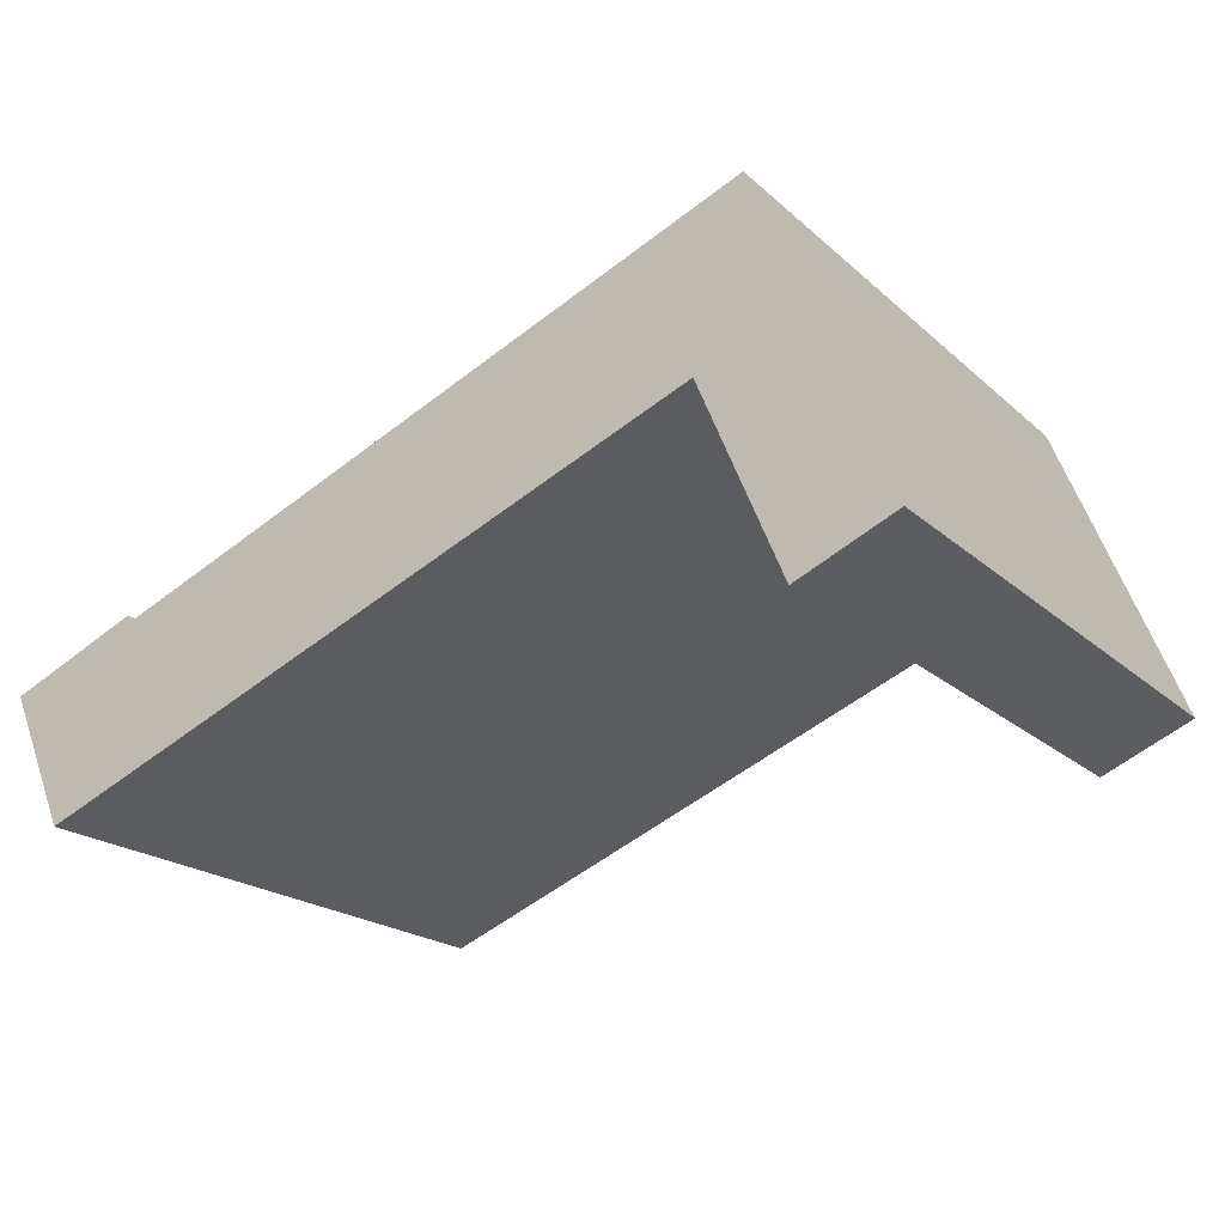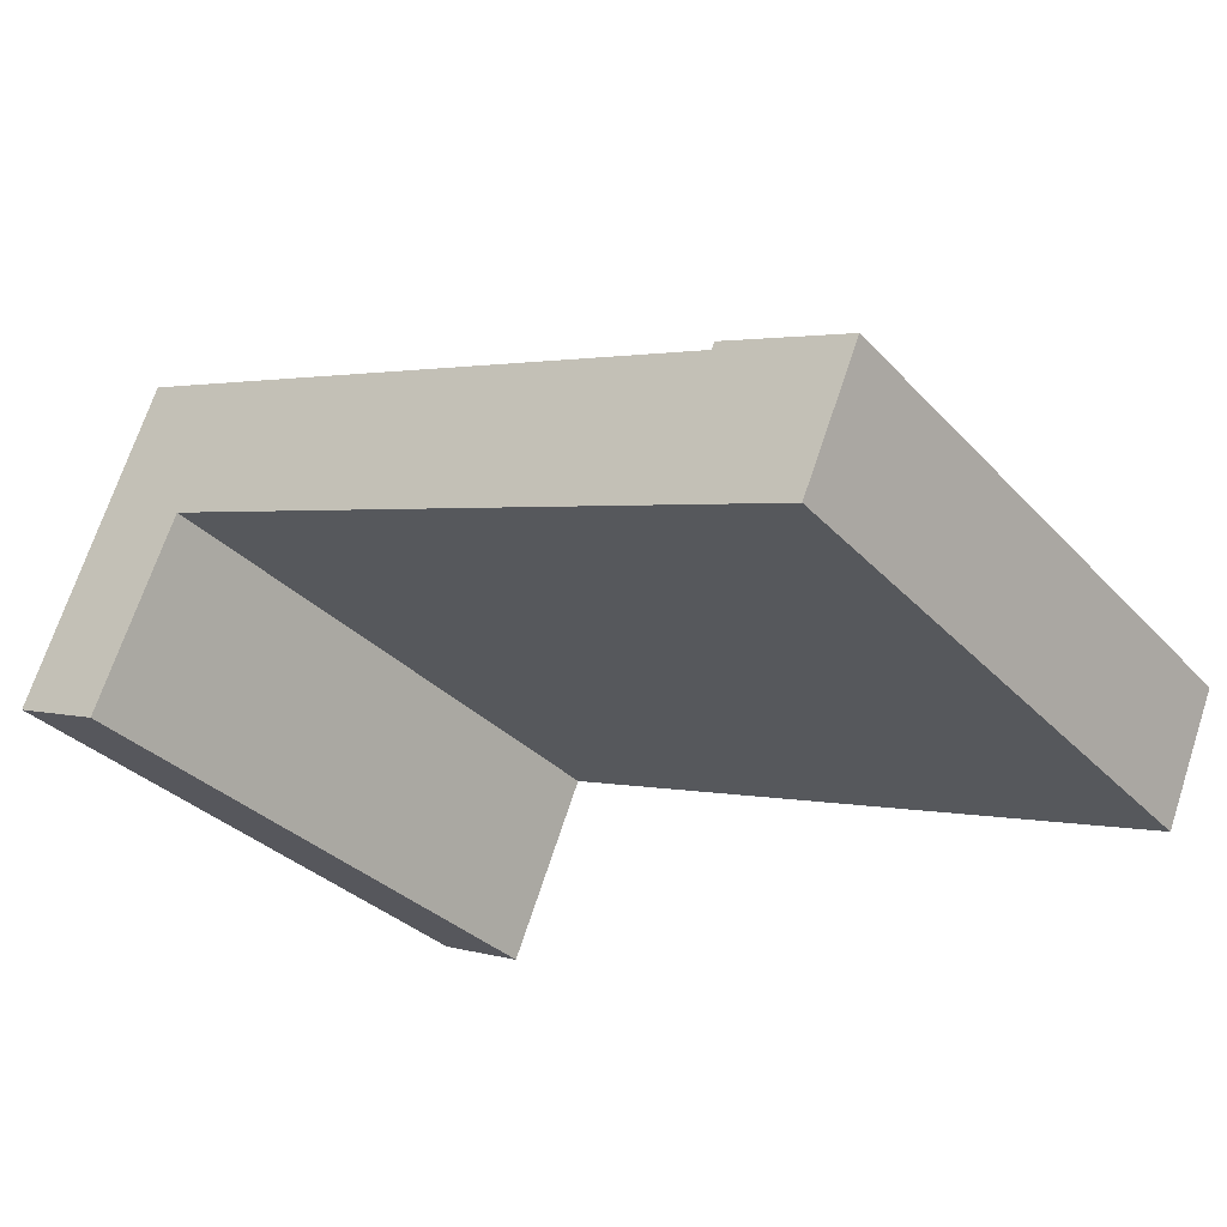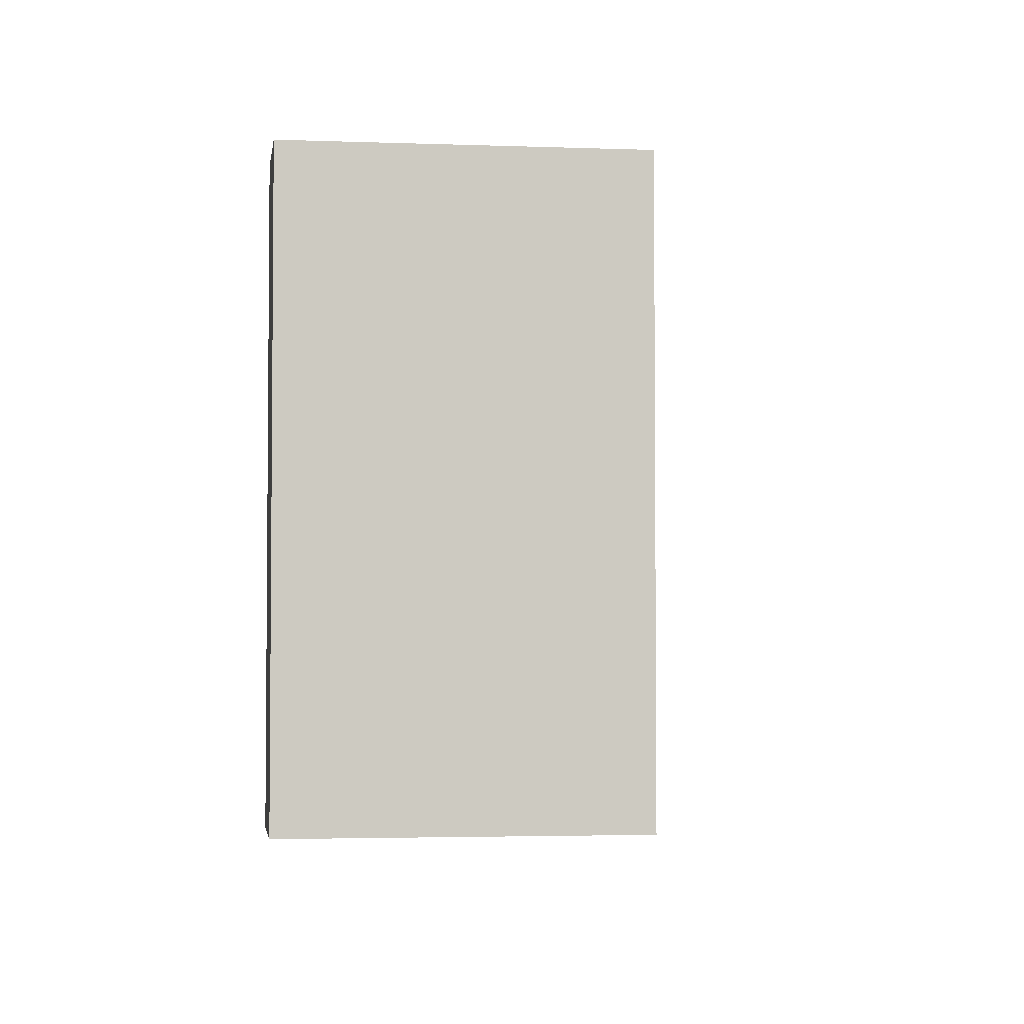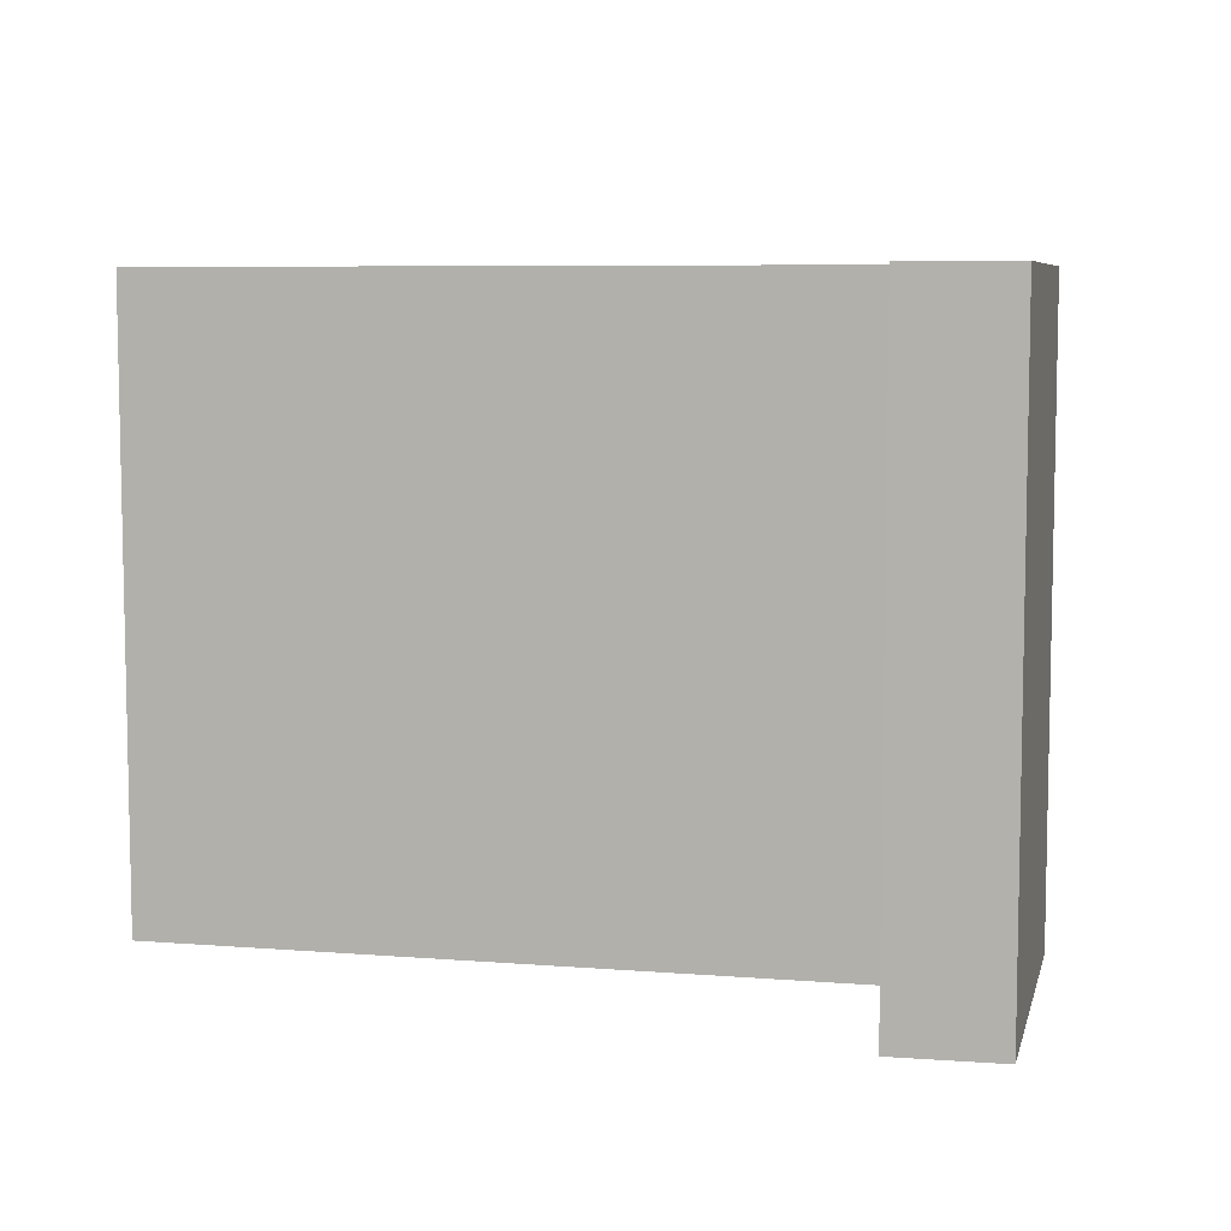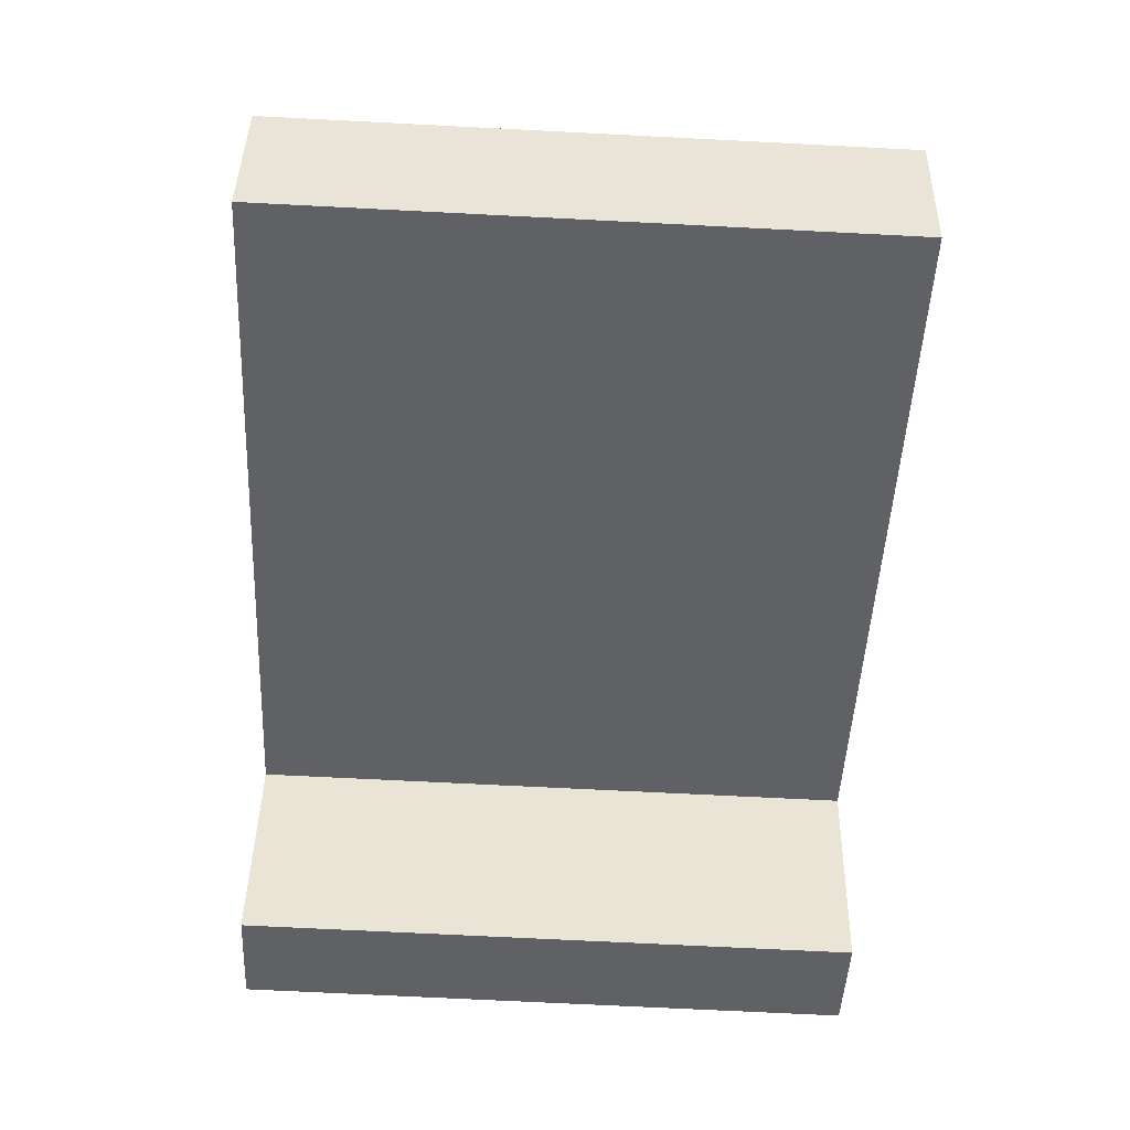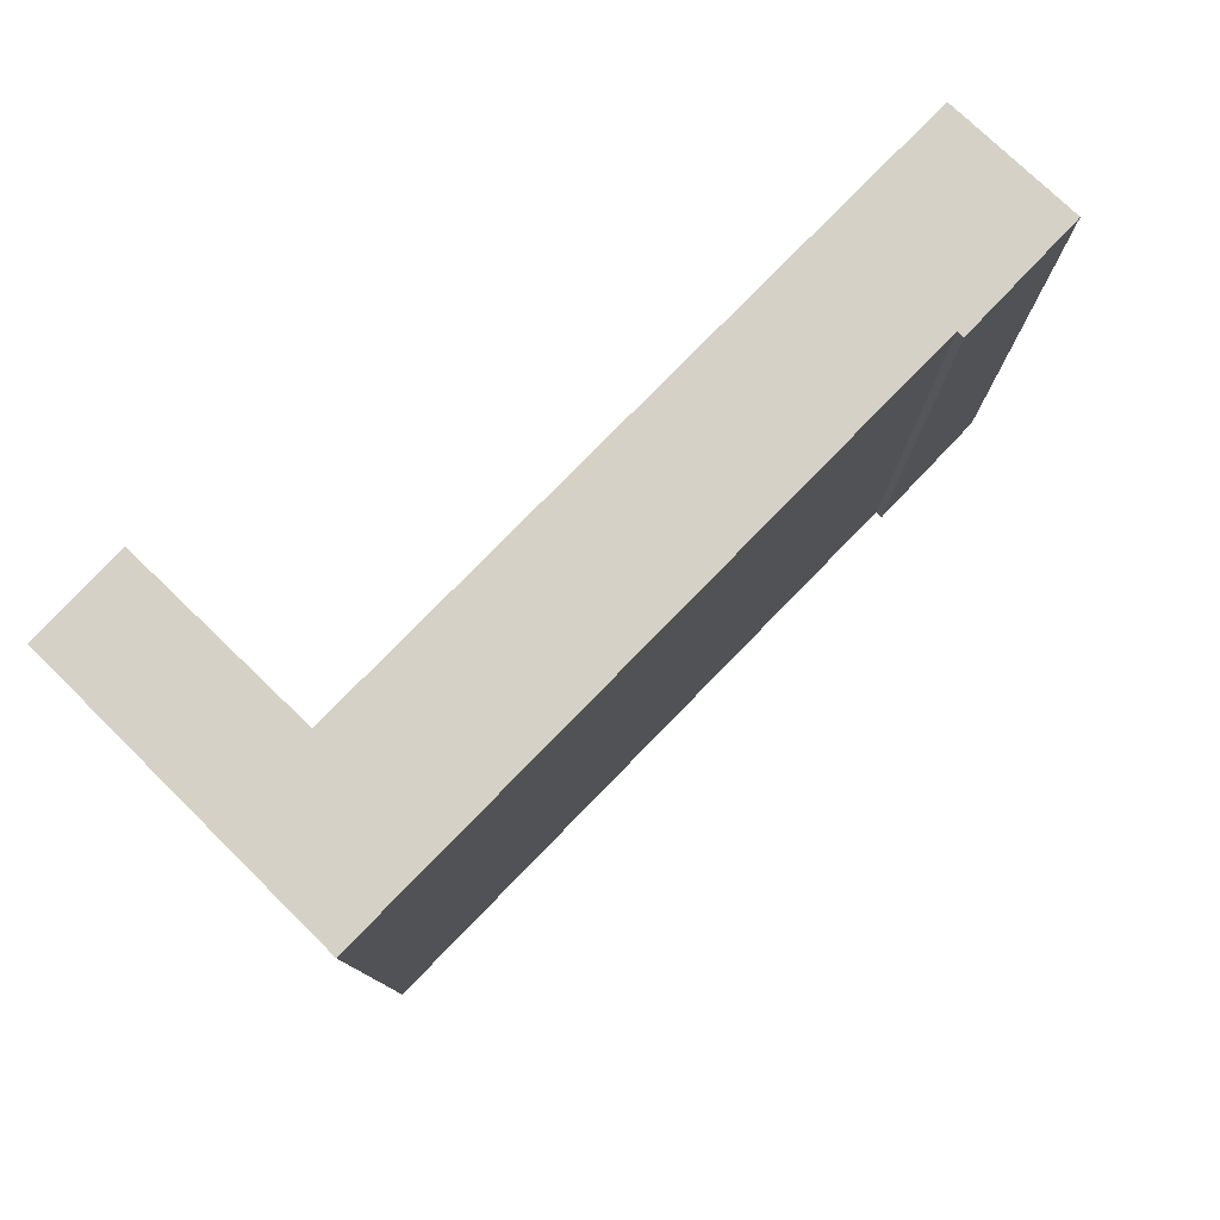
<metadata>
{"format":"obj","ext":"obj","renderer":"f3d","projection":"perspective","resolution":1024,"background":"white","views":[{"elev":-19.8,"azim":-147.6,"up":"+Z"},{"elev":-33.4,"azim":35.9,"up":"+Z"},{"elev":-3.2,"azim":-74.8,"up":"+Y"},{"elev":7.1,"azim":-144.8,"up":"+Y"},{"elev":-71.3,"azim":87.1,"up":"+Z"},{"elev":78.8,"azim":-23.3,"up":"+Y"}]}
</metadata>
<code>
v  1.372 6.602 3.401
v  1.036 6.602 -0.455
v  0 6.602 4.043e-16
v  1.896 6.602 1.587
v  7.08 6.602 1.051
v  8.982 6.602 -1.314
v  8.193 6.602 0.593
v  8.221 6.602 0.67
v  9.589 6.602 0.087
v  8.221 -4.103e-17 0.67
v  9.589 -5.327e-18 0.087
v  8.982 8.046e-17 -1.314
v  1.896 -9.718e-17 1.587
v  1.036 2.786e-17 -0.455
v  0 0 0
v  1.372 -2.083e-16 3.401
v  8.193 -3.631e-17 0.593
v  7.08 -6.436e-17 1.051
g defaultobject
f 1 2 3
f 2 1 4
f 4 1 5
f 4 5 6
f 6 5 7
f 6 7 8
f 6 8 9
f 10 9 8
f 9 10 11
f 11 6 9
f 6 11 12
f 13 2 4
f 2 13 14
f 12 4 6
f 4 12 13
f 14 3 2
f 3 14 15
f 15 1 3
f 1 15 16
f 17 8 7
f 8 17 10
f 16 5 1
f 5 16 7
f 7 16 18
f 7 18 17
f 14 16 15
f 16 14 13
f 16 13 18
f 18 13 12
f 18 12 17
f 17 12 10
f 10 12 11

</code>
